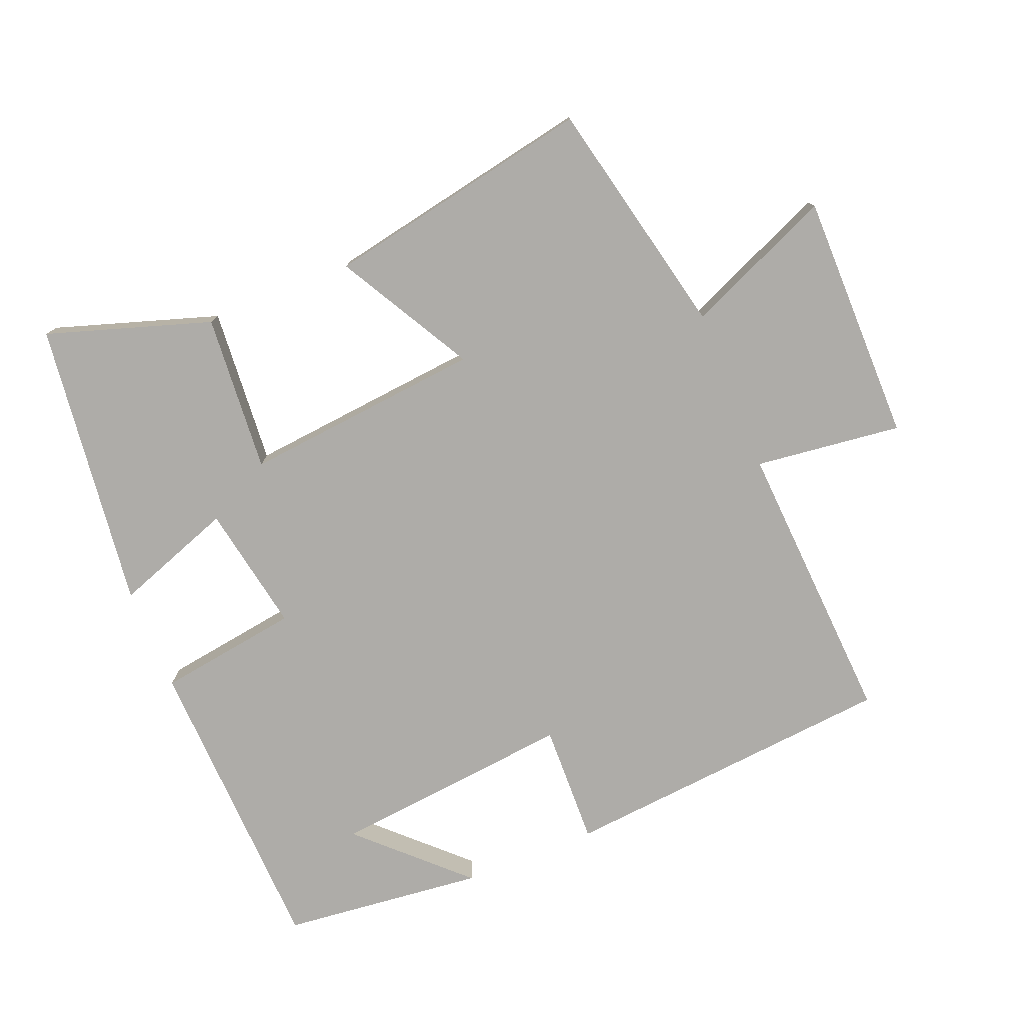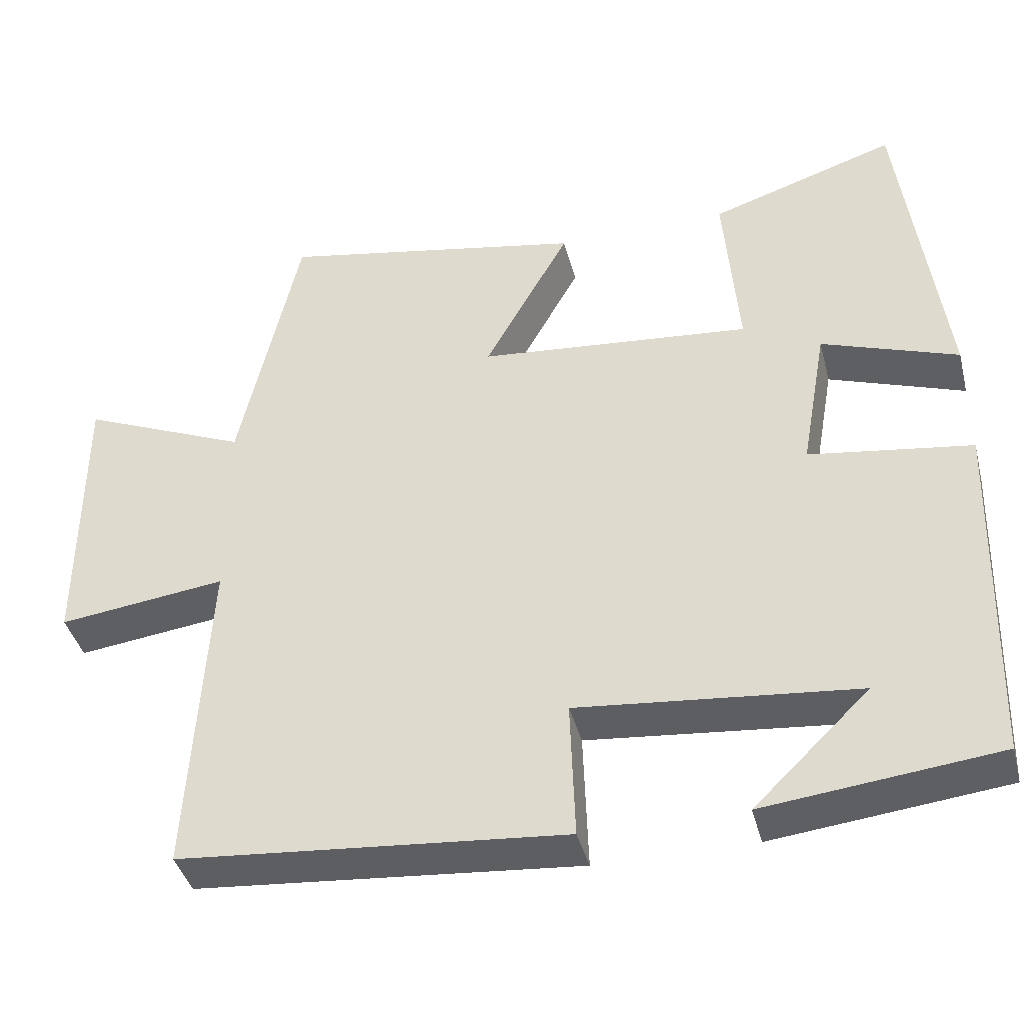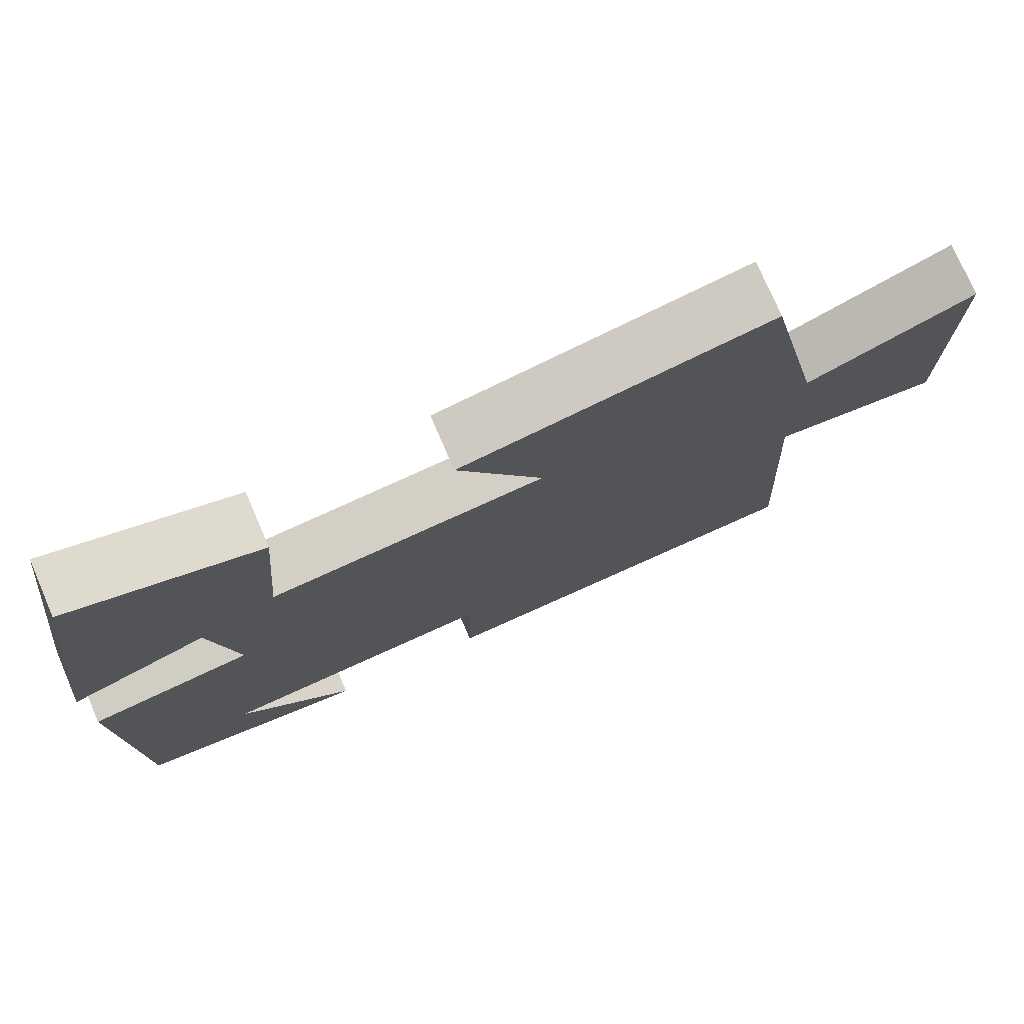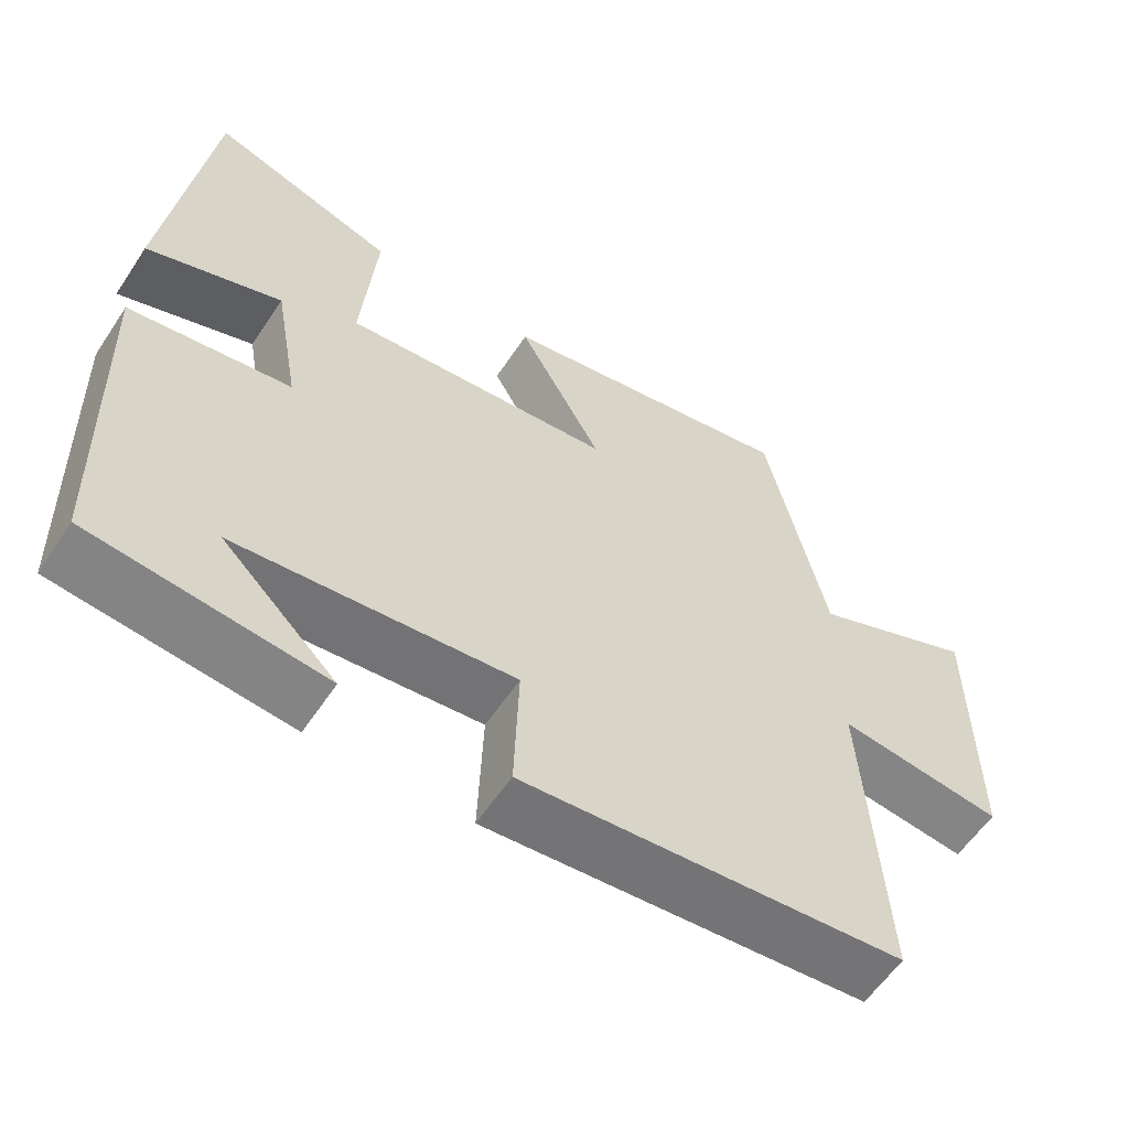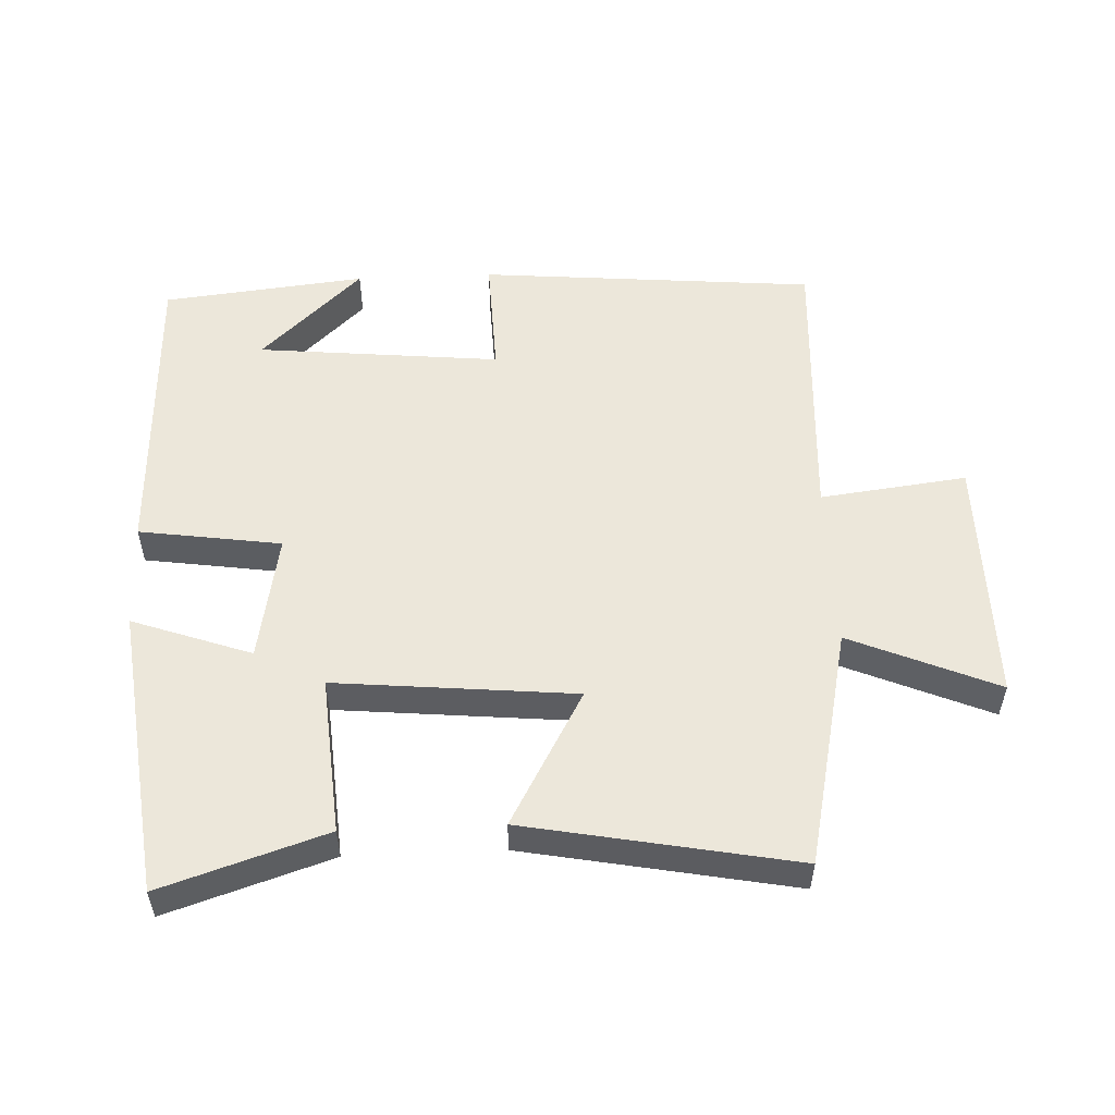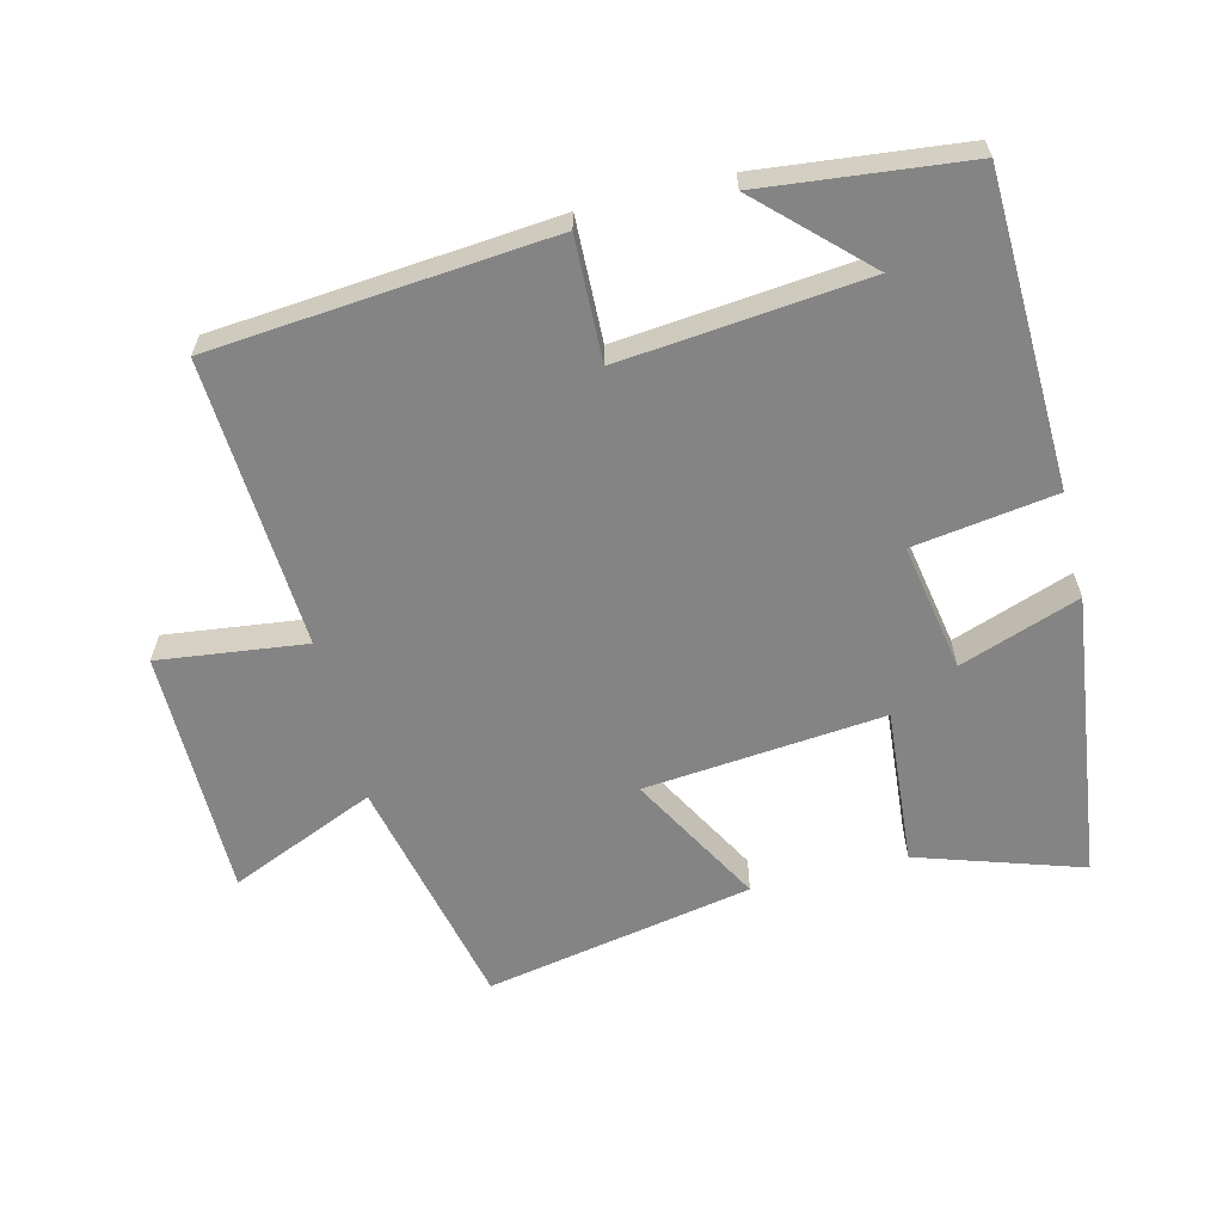
<metadata>
{"format":"obj","ext":"obj","renderer":"f3d","projection":"perspective","resolution":1024,"background":"white","views":[{"elev":-76.9,"azim":22.2,"up":"+Y"},{"elev":-40.6,"azim":-165.7,"up":"+Z"},{"elev":76.0,"azim":-23.3,"up":"+Z"},{"elev":-58.7,"azim":-33.4,"up":"+Z"},{"elev":53.6,"azim":-2.5,"up":"+Y"},{"elev":-61.3,"azim":-166.0,"up":"+Y"}]}
</metadata>
<code>
v 0.524 0.07 -0.456
v 0.023 0.07 -0.5
v 0.029 0.07 -0.319
v -0.333 0.07 -0.355
v -0.183 0.07 -0.5
v -0.485 0.07 -0.467
v -0.5 0.07 -0.008
v -0.289 0.07 0.023
v -0.323 0.07 0.213
v -0.5 0.07 0.15
v -0.446 0.07 0.579
v -0.203 0.07 0.5
v -0.222 0.07 0.266
v 0.134 0.07 0.3
v 0.023 0.07 0.5
v 0.422 0.07 0.576
v 0.5 0.07 0.222
v 0.718 0.07 0.315
v 0.718 0.07 -0.055
v 0.5 0.07 -0.028
v 0.524 0 -0.456
v 0.023 0 -0.5
v 0.029 0 -0.319
v -0.333 0 -0.355
v -0.183 0 -0.5
v -0.485 0 -0.467
v -0.5 0 -0.008
v -0.289 0 0.023
v -0.323 0 0.213
v -0.5 0 0.15
v -0.446 0 0.579
v -0.203 0 0.5
v -0.222 0 0.266
v 0.134 0 0.3
v 0.023 0 0.5
v 0.422 0 0.576
v 0.5 0 0.222
v 0.718 0 0.315
v 0.718 0 -0.055
v 0.5 0 -0.028
f 17 18 19 20
f 16 17 20
f 15 16 20
f 14 15 20
f 13 14 20 1
f 11 12 13
f 10 11 13
f 9 10 13
f 8 9 13 1
f 4 5 6
f 4 6 7 8
f 1 2 3
f 8 1 3
f 3 4 8
f 40 39 38 37
f 40 37 36
f 40 36 35
f 40 35 34
f 21 40 34 33
f 33 32 31
f 33 31 30
f 33 30 29
f 21 33 29 28
f 26 25 24
f 28 27 26 24
f 23 22 21
f 23 21 28
f 28 24 23
f 1 21 22 2
f 2 22 23 3
f 3 23 24 4
f 4 24 25 5
f 5 25 26 6
f 6 26 27 7
f 7 27 28 8
f 8 28 29 9
f 9 29 30 10
f 10 30 31 11
f 11 31 32 12
f 12 32 33 13
f 13 33 34 14
f 14 34 35 15
f 15 35 36 16
f 16 36 37 17
f 17 37 38 18
f 18 38 39 19
f 19 39 40 20
f 20 40 21 1

</code>
